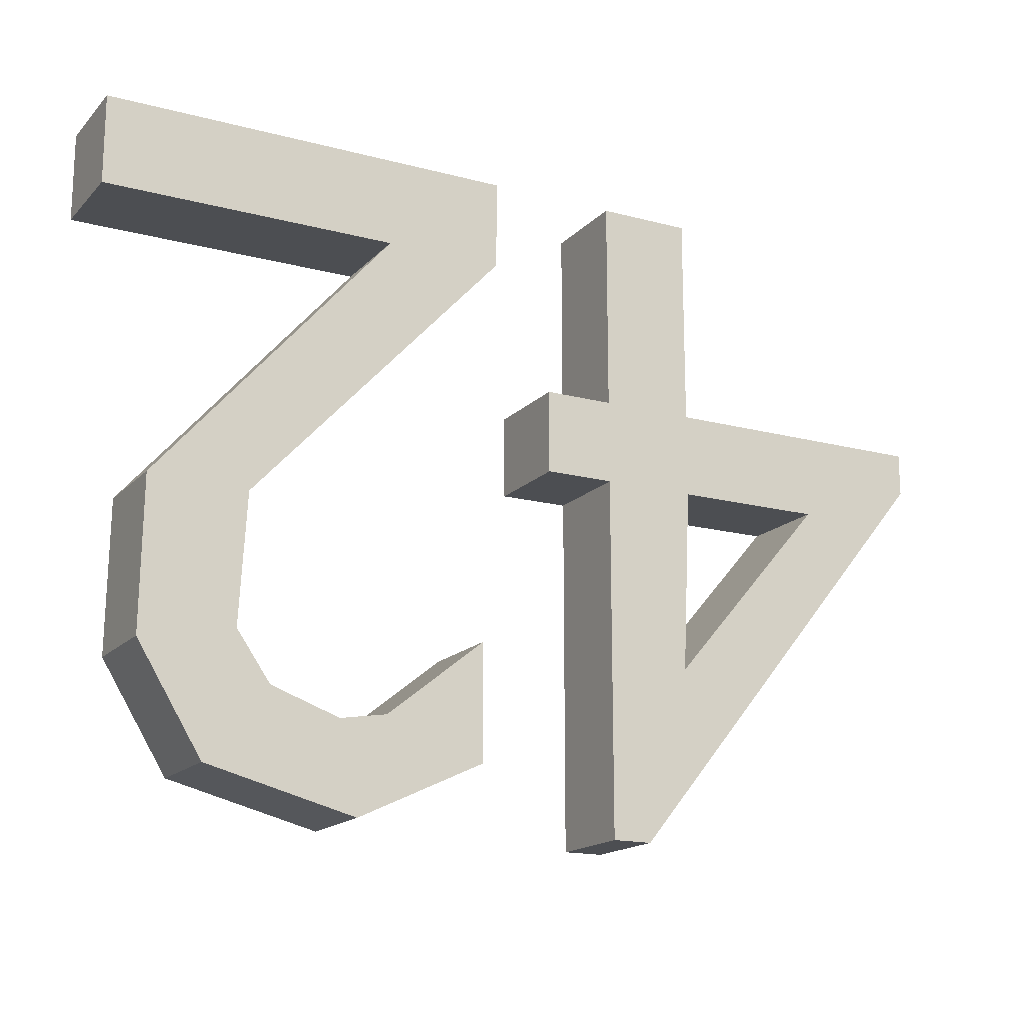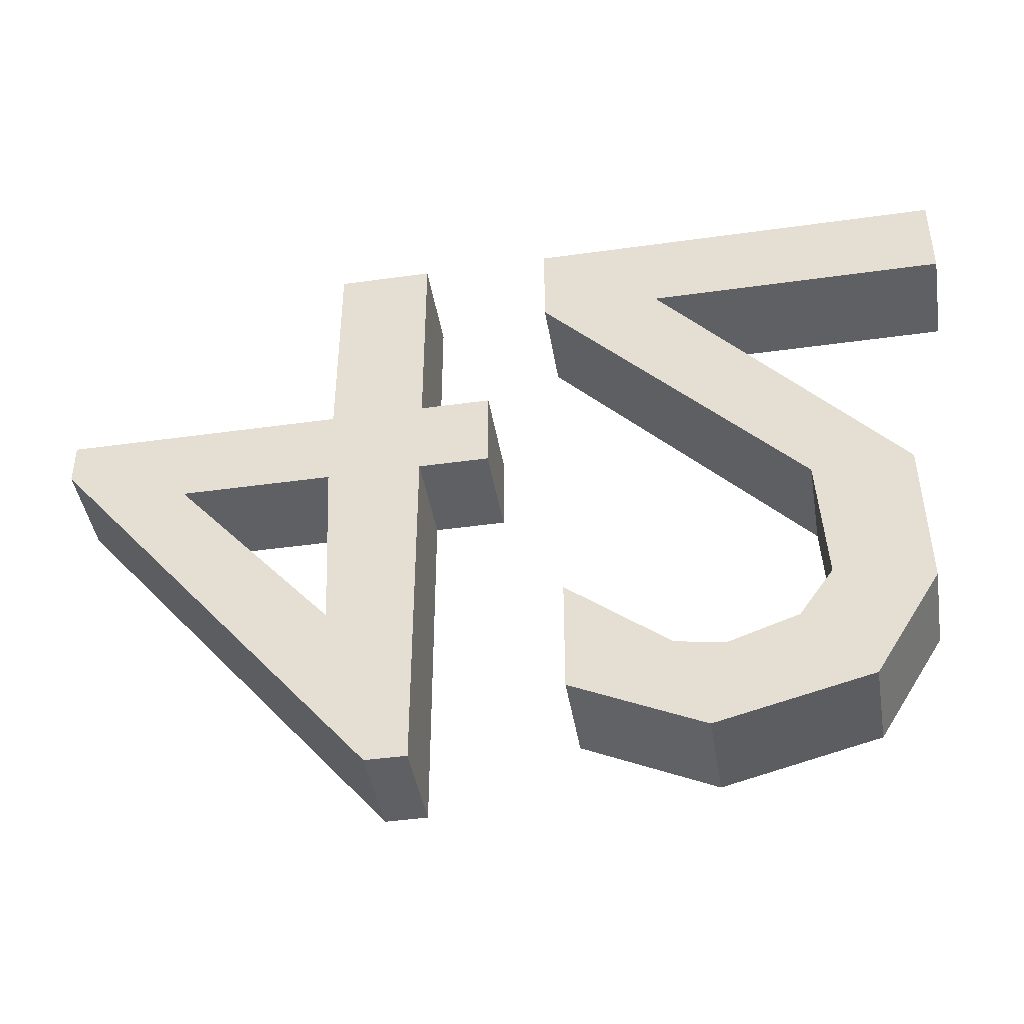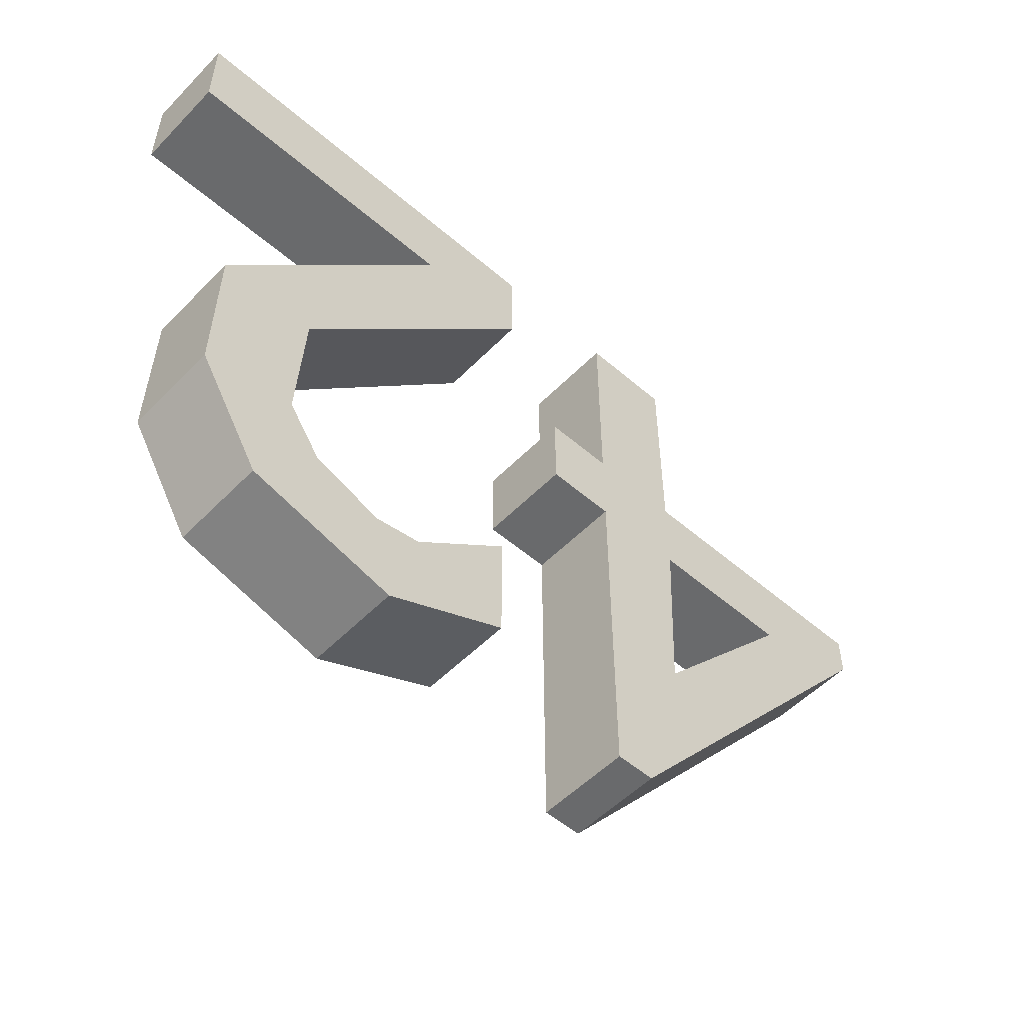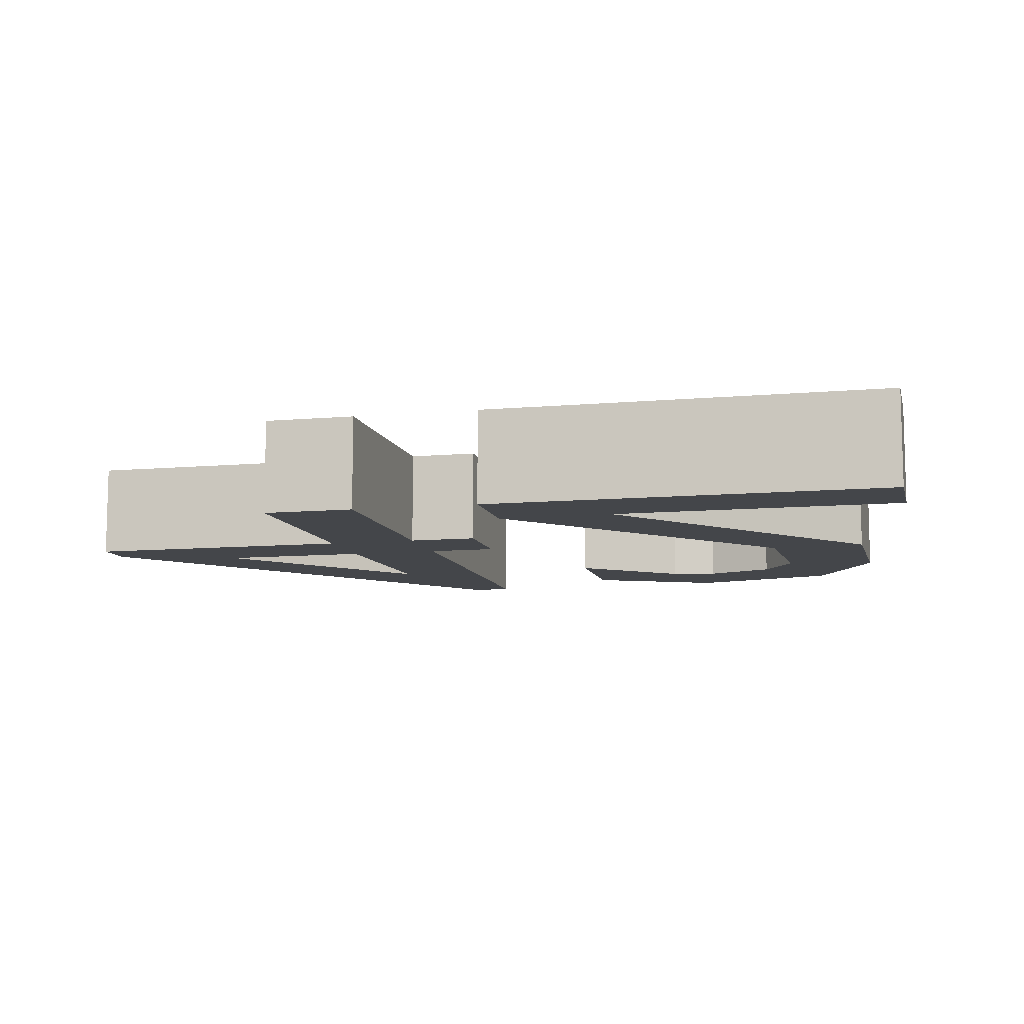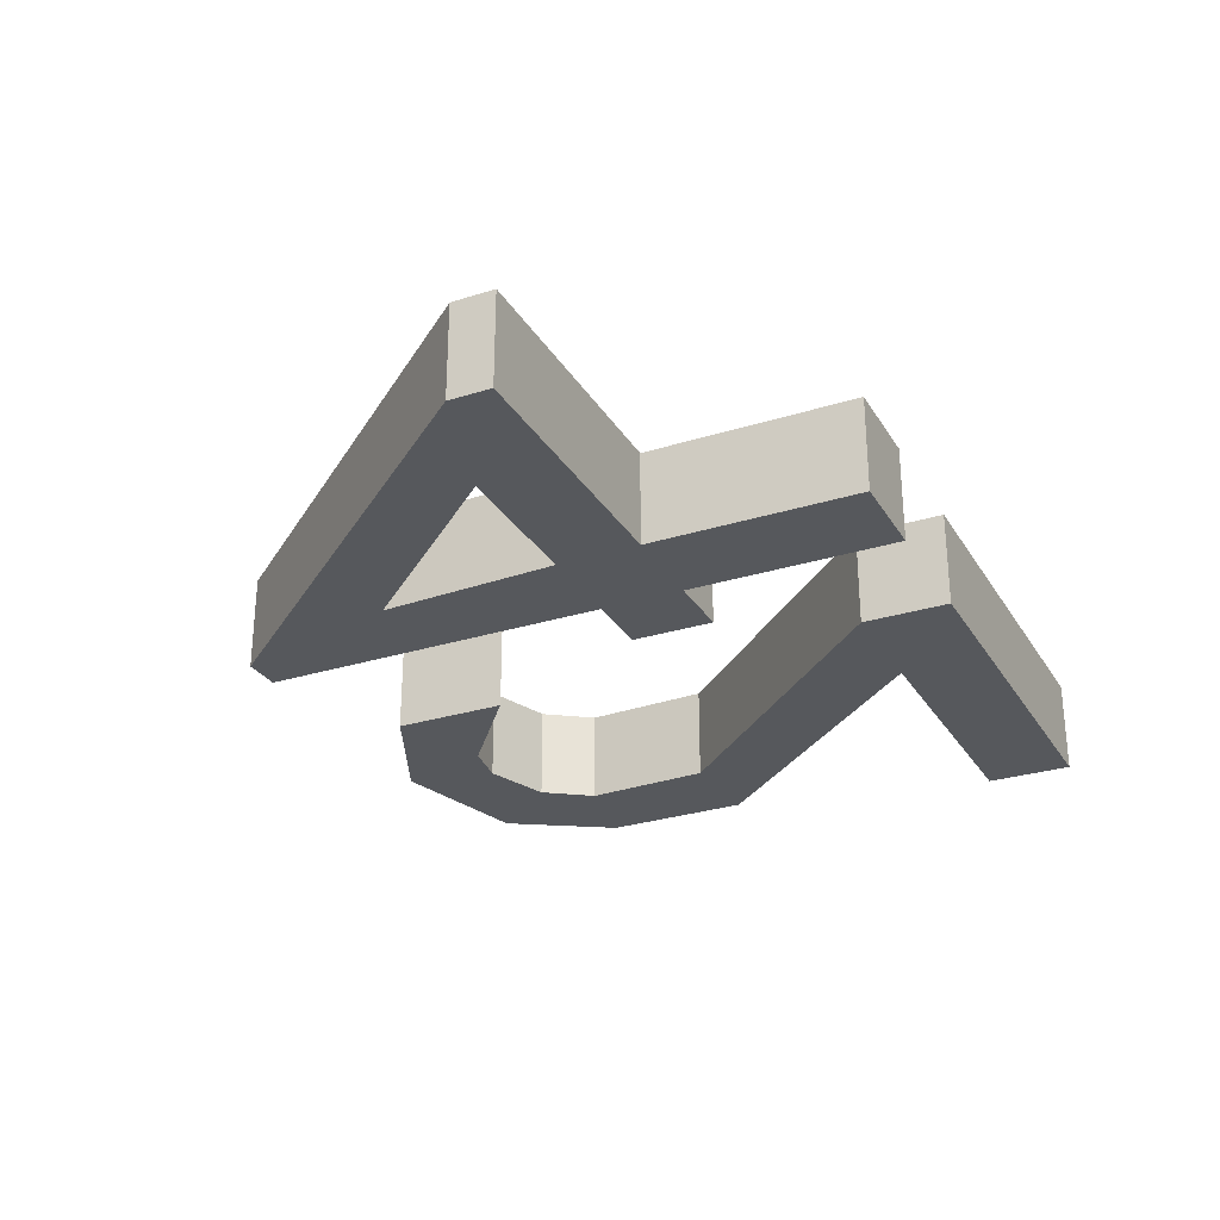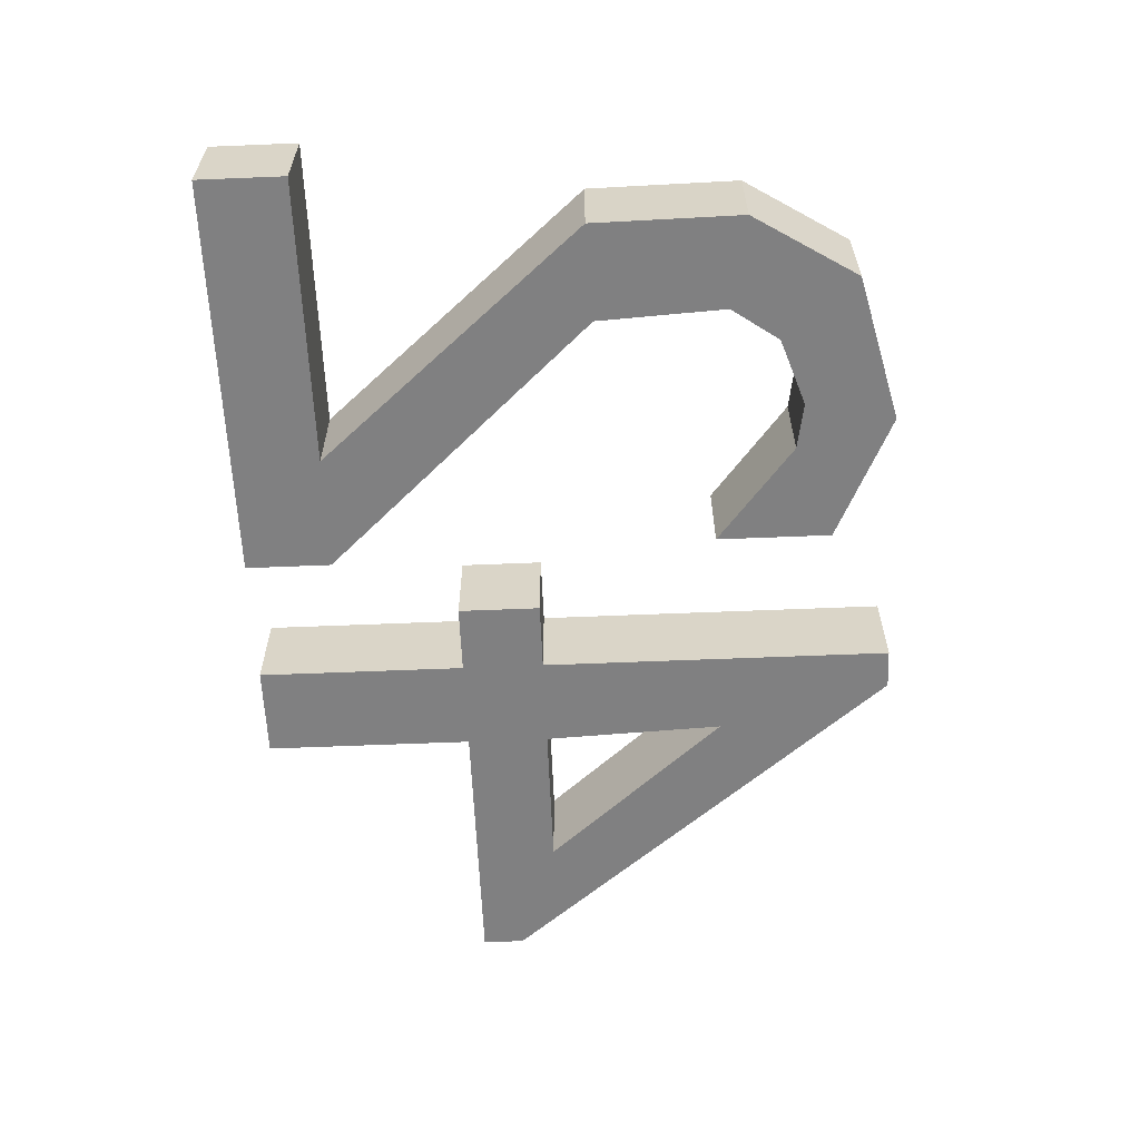
<metadata>
{"format":"obj","ext":"obj","renderer":"f3d","projection":"perspective","resolution":1024,"background":"white","views":[{"elev":-16.8,"azim":151.8,"up":"+Z"},{"elev":-43.4,"azim":9.4,"up":"+Z"},{"elev":-52.9,"azim":137.3,"up":"+Z"},{"elev":-9.5,"azim":13.4,"up":"+Y"},{"elev":-28.0,"azim":-64.5,"up":"+Y"},{"elev":-60.2,"azim":92.4,"up":"+Y"}]}
</metadata>
<code>
o Text
v 0.4295 -0.05 0.2608
v 0.1213 -0.05 0.2608
v 0.3696 -0.05 -0.02398
v 0.3717 -0.05 -0.1837
v 0.3031 -0.05 -0.2954
v 0.1453 -0.05 -0.3354
v 0.01153 -0.05 -0.2722
v 0.01153 -0.05 -0.1492
v 0.116 -0.05 -0.2329
v 0.1655 -0.05 -0.2412
v 0.238 -0.05 -0.2158
v 0.2737 -0.05 -0.1648
v 0.2662 -0.05 -0.02819
v -0.002474 -0.05 0.2613
v -0.002474 -0.05 0.3538
v 0.4295 -0.05 0.3538
v -0.1385 -0.05 -0.3372
v -0.1805 -0.05 -0.3372
v -0.5255 -0.05 0.08481
v -0.5255 -0.05 0.1298
v -0.2365 -0.05 0.1298
v -0.2365 -0.05 0.3538
v -0.1385 -0.05 0.3538
v -0.1385 -0.05 0.1298
v -0.06547 -0.05 0.1298
v -0.06547 -0.05 0.04181
v -0.1385 -0.05 0.04181
v -0.2275 -0.05 -0.1522
v -0.2365 -0.05 0.04181
v -0.3945 -0.05 0.04181
v 0.4295 0.05 0.2608
v 0.1213 0.05 0.2608
v 0.3696 0.05 -0.02398
v 0.3717 0.05 -0.1837
v 0.3031 0.05 -0.2954
v 0.1453 0.05 -0.3354
v 0.01153 0.05 -0.2722
v 0.01153 0.05 -0.1492
v 0.116 0.05 -0.2329
v 0.1655 0.05 -0.2412
v 0.238 0.05 -0.2158
v 0.2737 0.05 -0.1648
v 0.2662 0.05 -0.02819
v -0.002474 0.05 0.2613
v -0.002474 0.05 0.3538
v 0.4295 0.05 0.3538
v -0.1385 0.05 -0.3372
v -0.1805 0.05 -0.3372
v -0.5255 0.05 0.08481
v -0.5255 0.05 0.1298
v -0.2365 0.05 0.1298
v -0.2365 0.05 0.3538
v -0.1385 0.05 0.3538
v -0.1385 0.05 0.1298
v -0.06547 0.05 0.1298
v -0.06547 0.05 0.04181
v -0.1385 0.05 0.04181
v -0.2275 0.05 -0.1522
v -0.2365 0.05 0.04181
v -0.3945 0.05 0.04181
f 13 3 2
f 28 18 17
f 30 19 28
f 21 20 25
f 24 21 25
f 23 22 21
f 5 10 6
f 6 9 7
f 10 9 6
f 7 9 8
f 3 12 4
f 4 12 5
f 16 2 1
f 5 11 10
f 15 2 16
f 13 2 14
f 14 2 15
f 5 12 11
f 12 3 13
f 18 28 19
f 19 30 20
f 20 29 25
f 25 27 26
f 27 28 17
f 27 29 28
f 20 30 29
f 25 29 27
f 23 21 24
f 43 32 33
f 58 47 48
f 60 58 49
f 51 55 50
f 54 55 51
f 53 51 52
f 35 36 40
f 36 37 39
f 40 36 39
f 37 38 39
f 33 34 42
f 34 35 42
f 46 31 32
f 35 40 41
f 45 46 32
f 43 44 32
f 44 45 32
f 35 41 42
f 42 43 33
f 48 49 58
f 49 50 60
f 50 55 59
f 55 56 57
f 57 47 58
f 57 58 59
f 50 59 60
f 55 57 59
f 53 54 51
f 20 49 19
f 2 31 1
f 1 46 16
f 21 50 20
f 14 43 13
f 6 35 5
f 15 44 14
f 7 36 6
f 22 51 21
f 29 58 28
f 16 45 15
f 8 37 7
f 19 48 18
f 9 38 8
f 25 54 24
f 18 47 17
f 10 39 9
f 23 52 22
f 11 40 10
f 24 53 23
f 17 57 27
f 5 34 4
f 28 60 30
f 12 41 11
f 30 59 29
f 4 33 3
f 27 56 26
f 13 42 12
f 26 55 25
f 3 32 2
f 20 50 49
f 2 32 31
f 1 31 46
f 21 51 50
f 14 44 43
f 6 36 35
f 15 45 44
f 7 37 36
f 22 52 51
f 29 59 58
f 16 46 45
f 8 38 37
f 19 49 48
f 9 39 38
f 25 55 54
f 18 48 47
f 10 40 39
f 23 53 52
f 11 41 40
f 24 54 53
f 17 47 57
f 5 35 34
f 28 58 60
f 12 42 41
f 30 60 59
f 4 34 33
f 27 57 56
f 13 43 42
f 26 56 55
f 3 33 32

</code>
